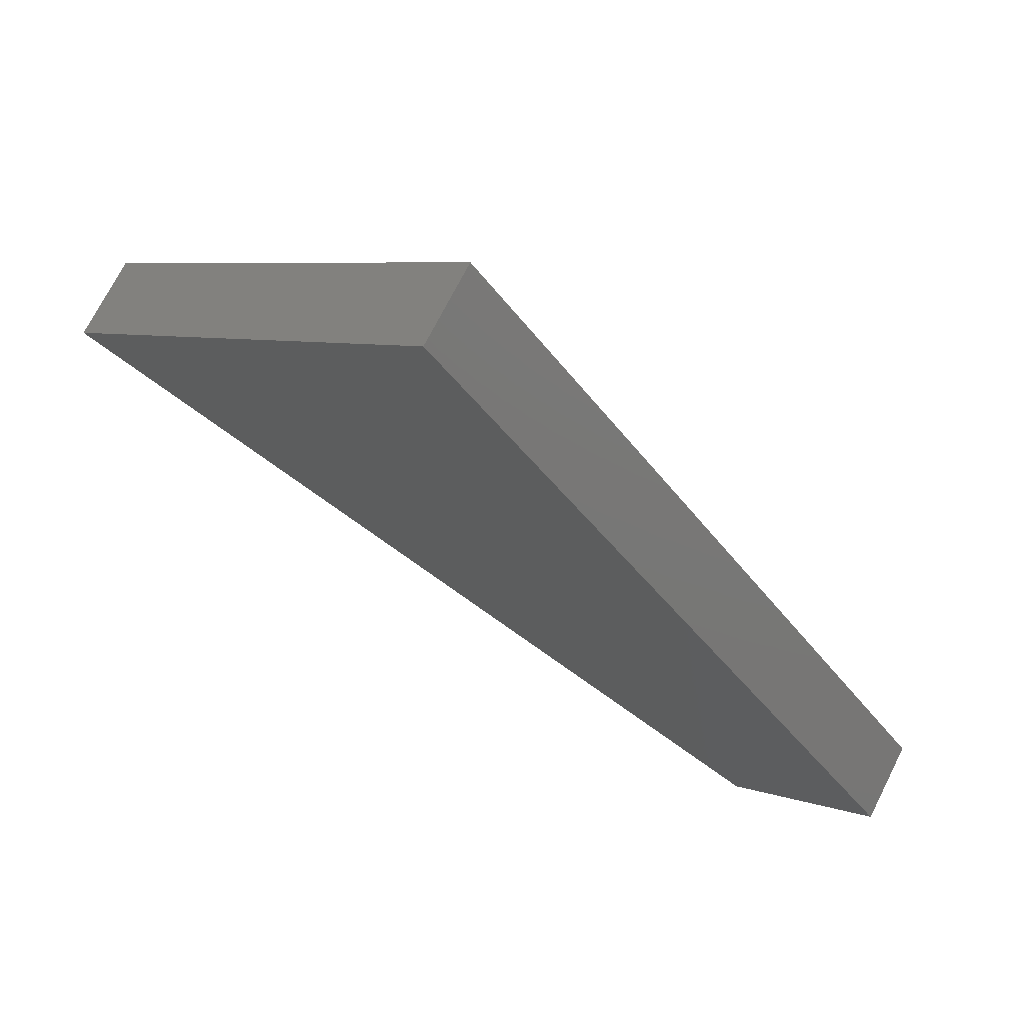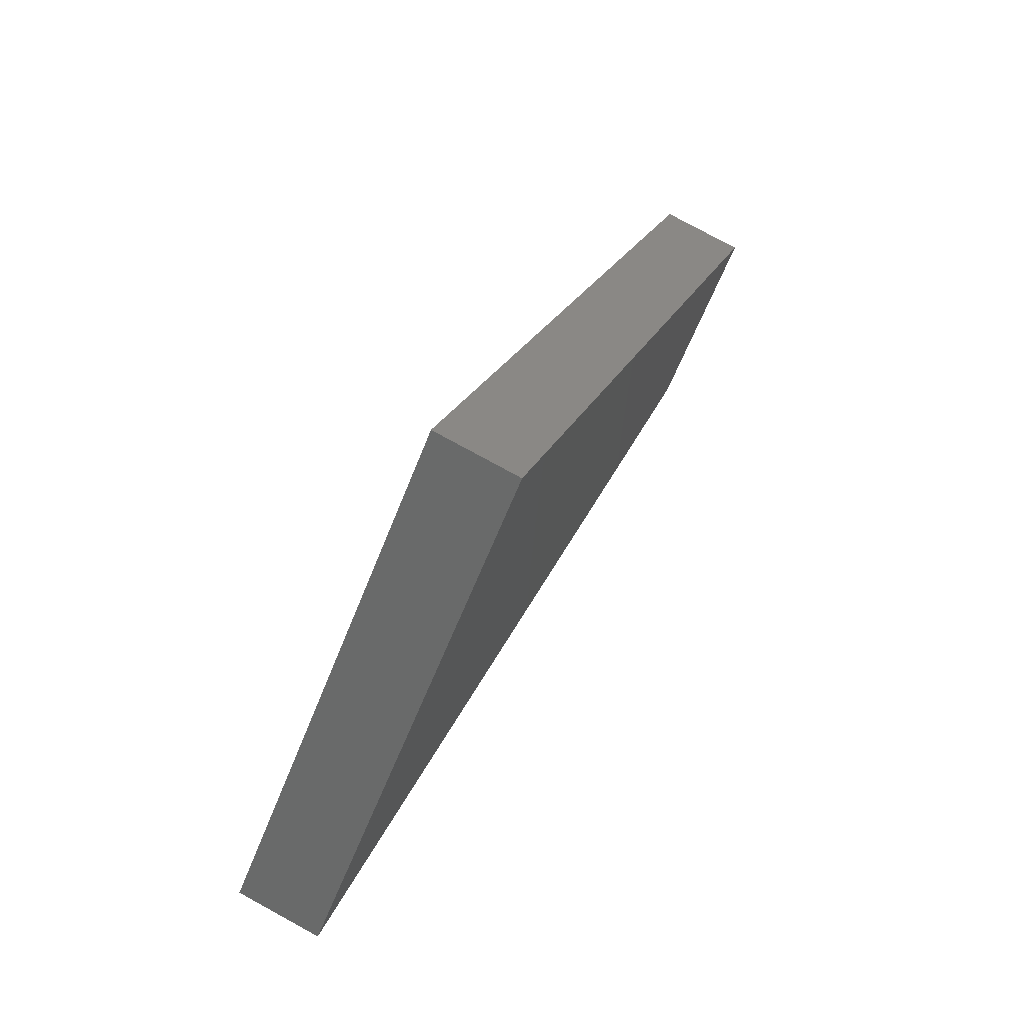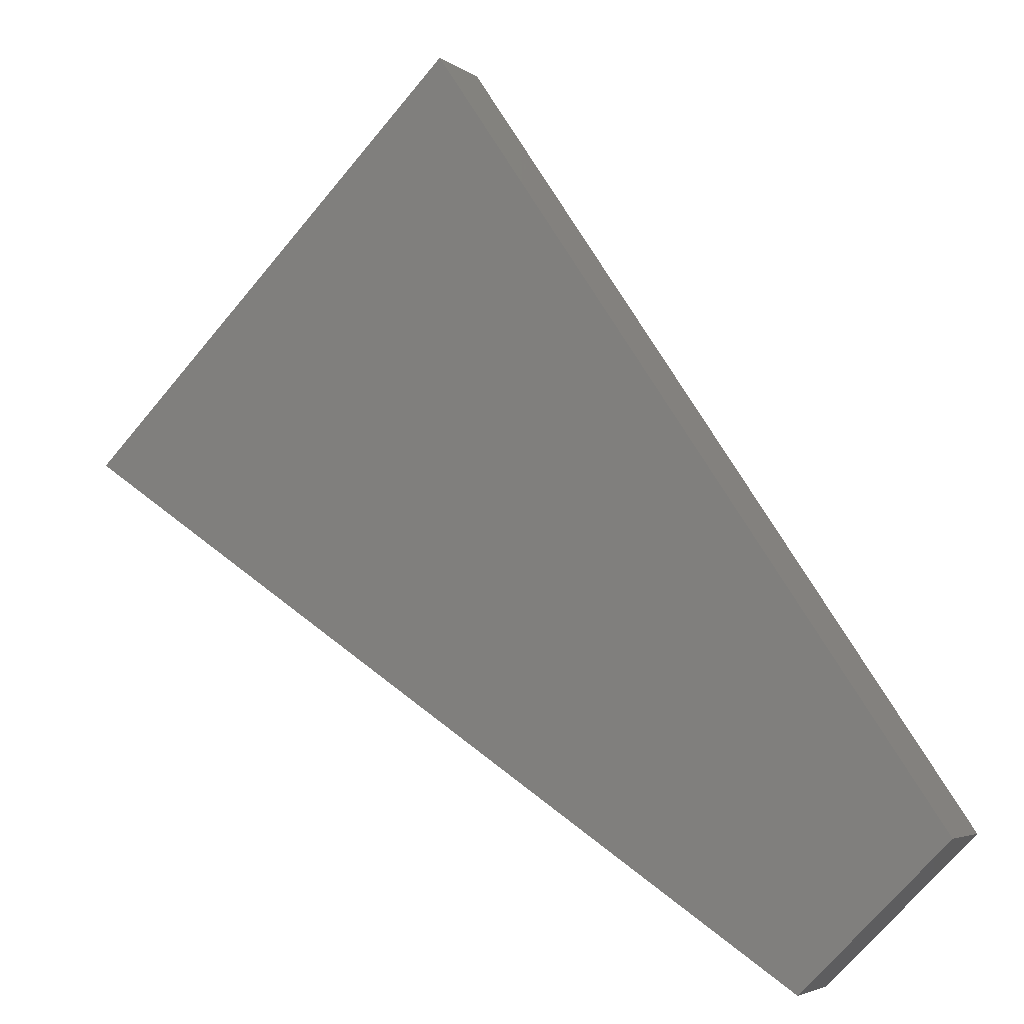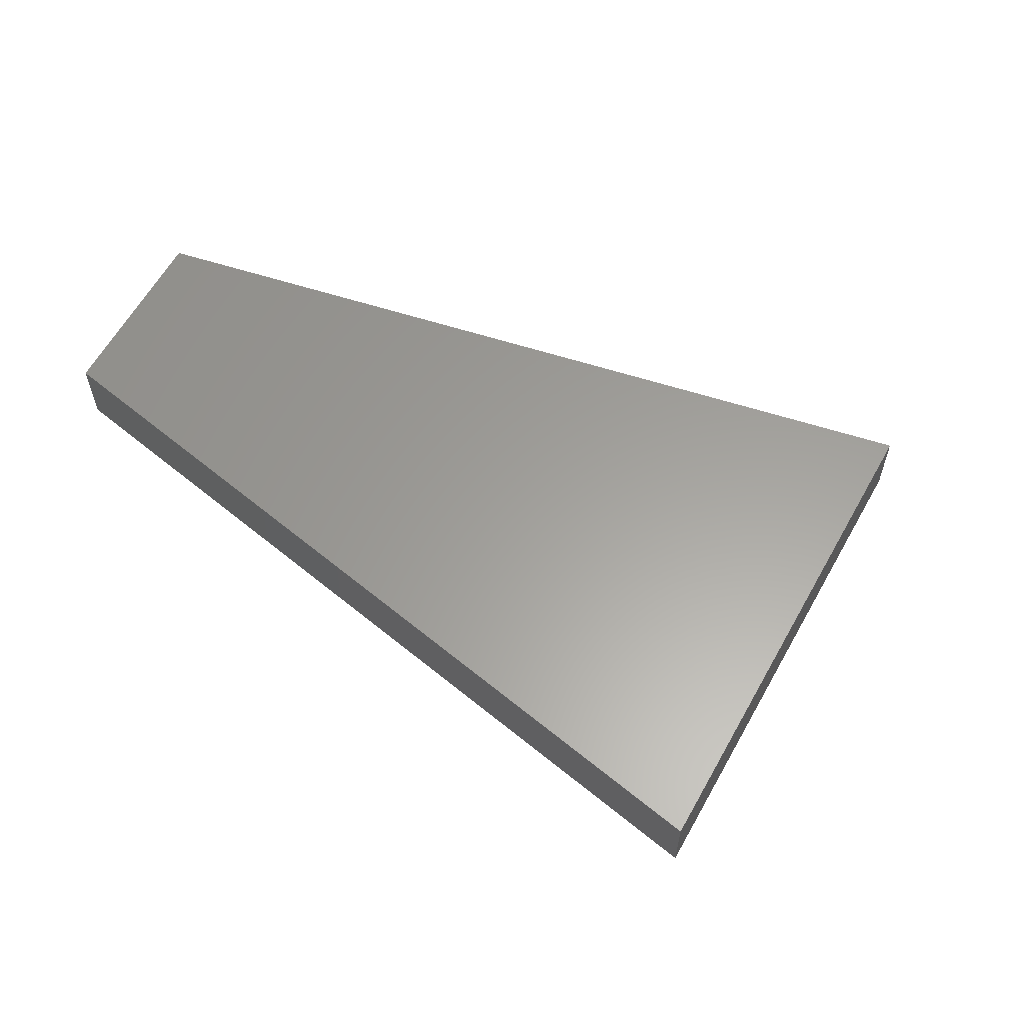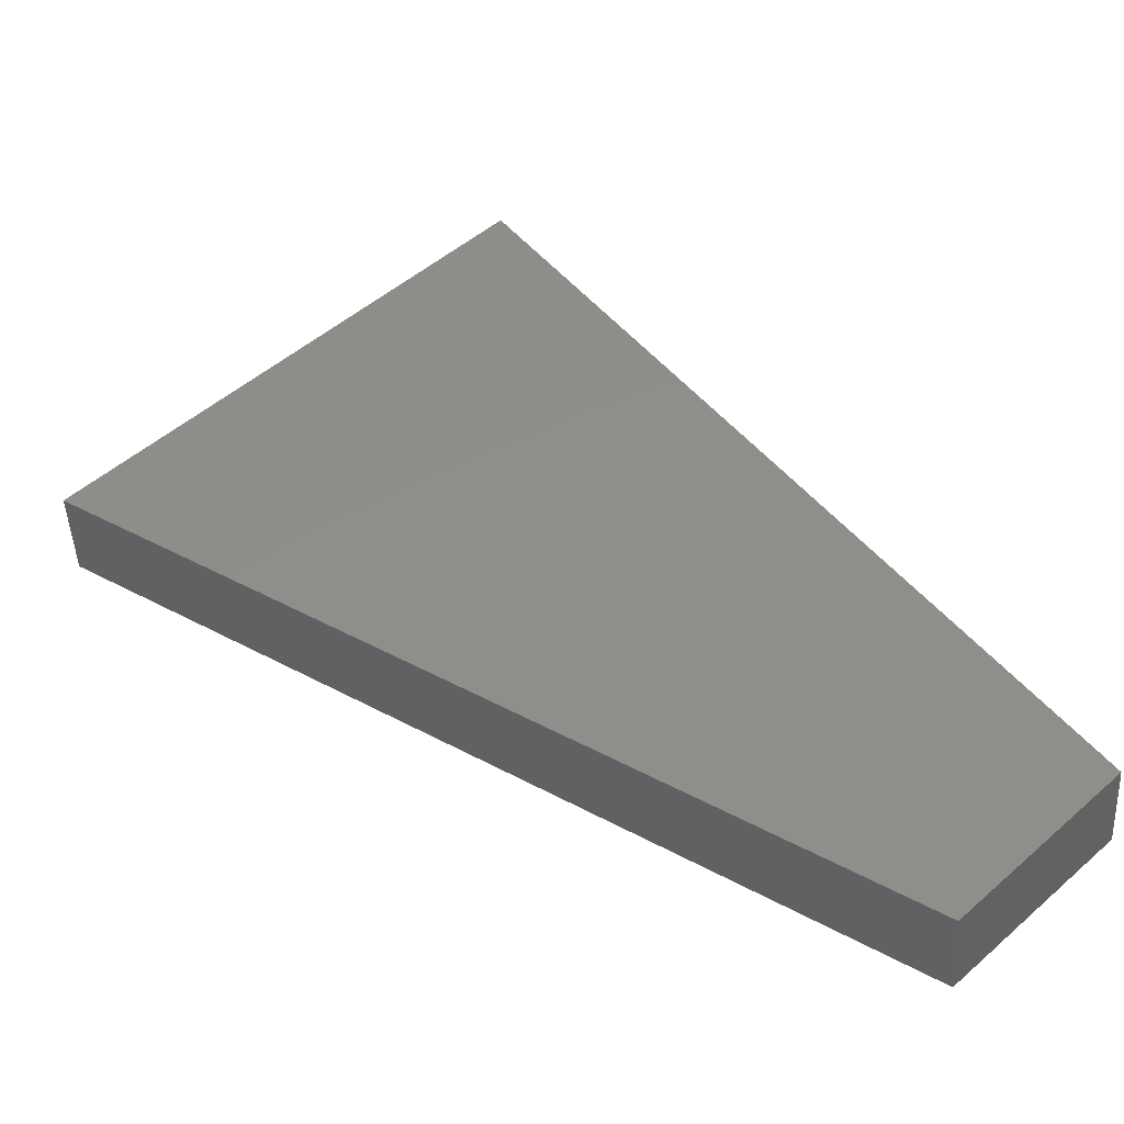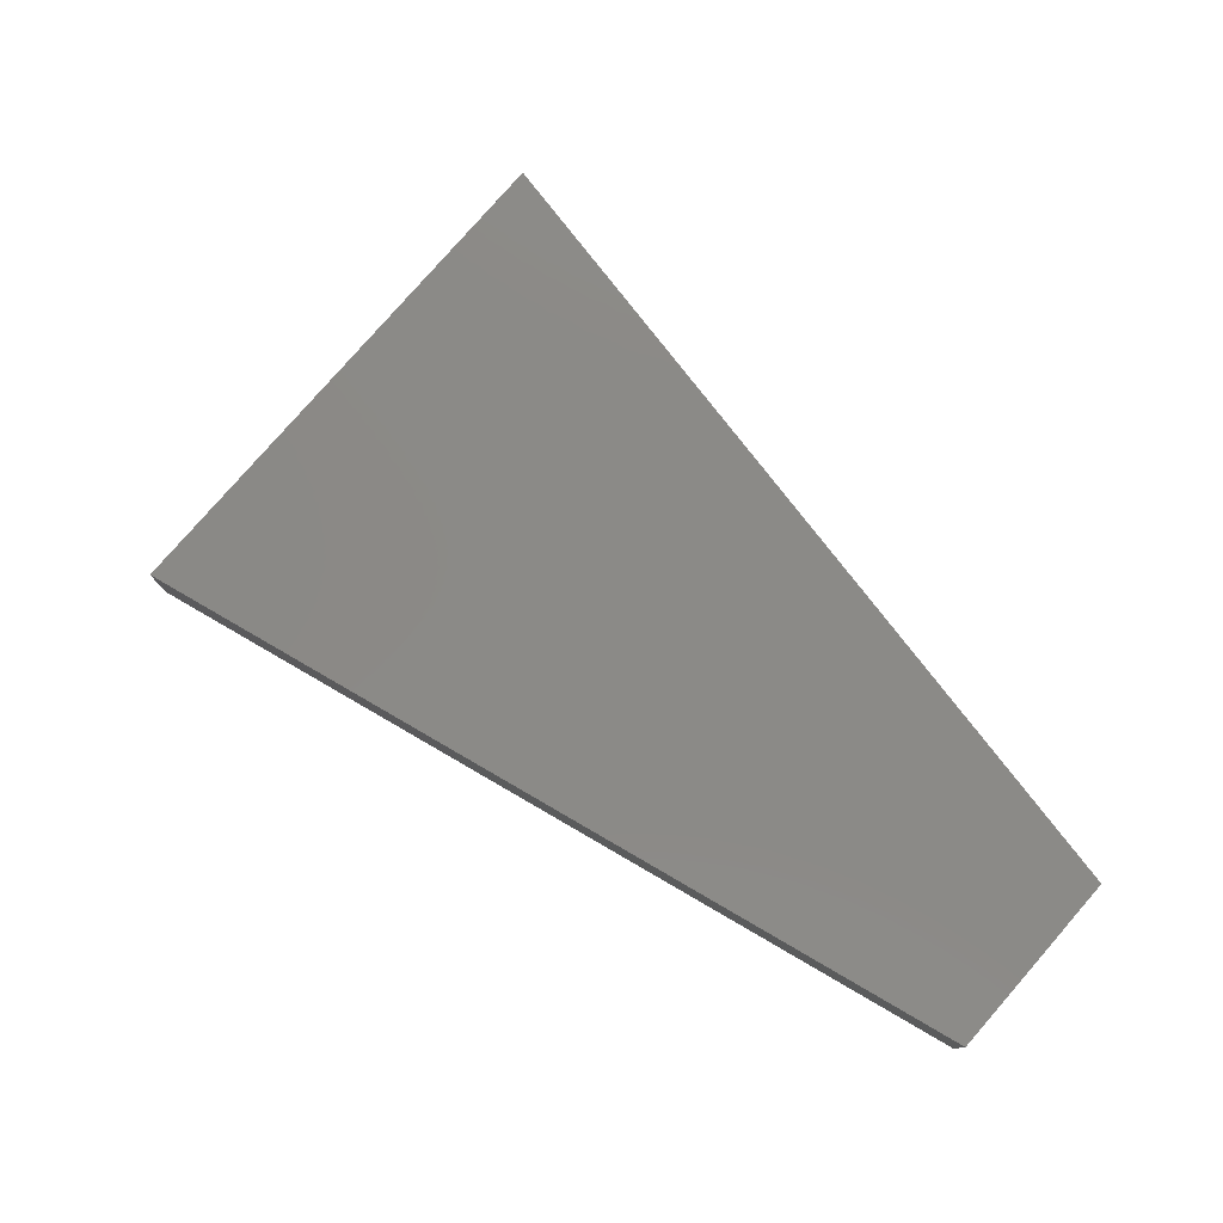
<metadata>
{"format":"stl","ext":"stl","renderer":"f3d","projection":"perspective","resolution":1024,"background":"white","views":[{"elev":71.3,"azim":-153.2,"up":"+Y"},{"elev":77.5,"azim":118.7,"up":"+Y"},{"elev":-4.0,"azim":-154.7,"up":"+Y"},{"elev":60.9,"azim":74.0,"up":"+Z"},{"elev":-45.6,"azim":-177.2,"up":"+Y"},{"elev":79.1,"azim":-93.9,"up":"+Z"}]}
</metadata>
<code>
# stl→obj: 12 verts, 20 faces
v 663.7 983.9 -1650
v 663.7 983.9 -1550
v 968.4 1436 -1550
v 358.9 532.1 -1650
v 358.9 532.1 -1550
v 968.4 1436 -1650
v 1436 968.4 -1550
v 1436 968.4 -1650
v 532.1 358.9 -1650
v 983.9 663.7 -1650
v 983.9 663.7 -1550
v 532.1 358.9 -1550
f 1 2 3
f 2 1 4
f 4 5 2
f 3 6 1
f 6 3 7
f 7 8 6
f 9 10 11
f 7 11 10
f 10 8 7
f 11 12 9
f 9 12 5
f 5 4 9
f 1 10 9
f 6 8 10
f 10 1 6
f 9 4 1
f 3 2 11
f 2 5 12
f 12 11 2
f 11 7 3

</code>
